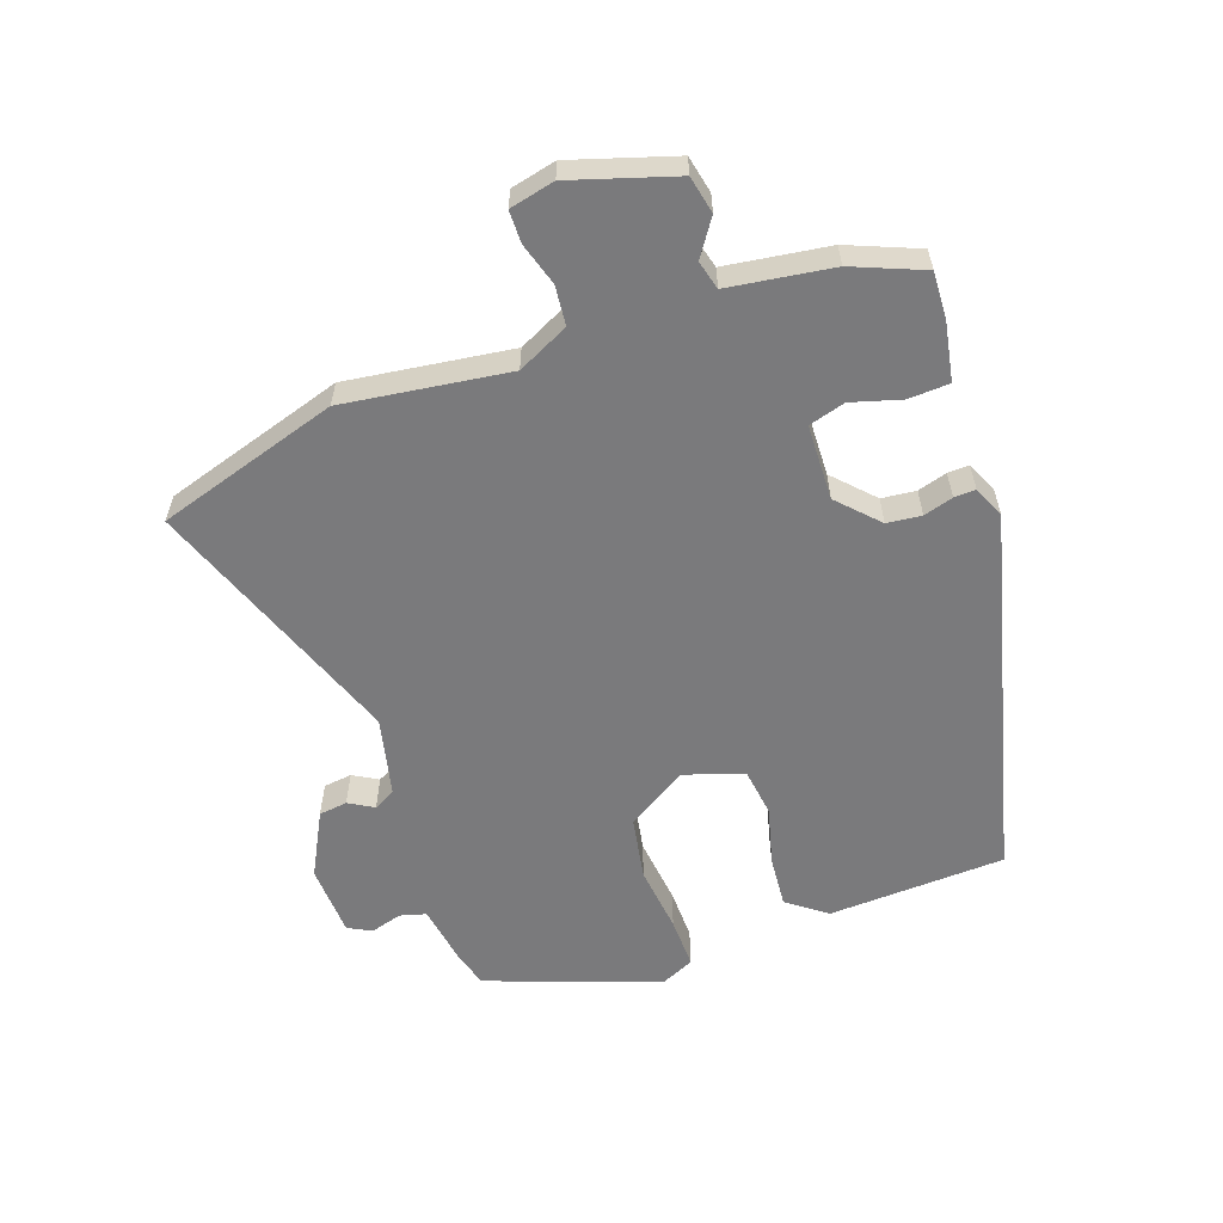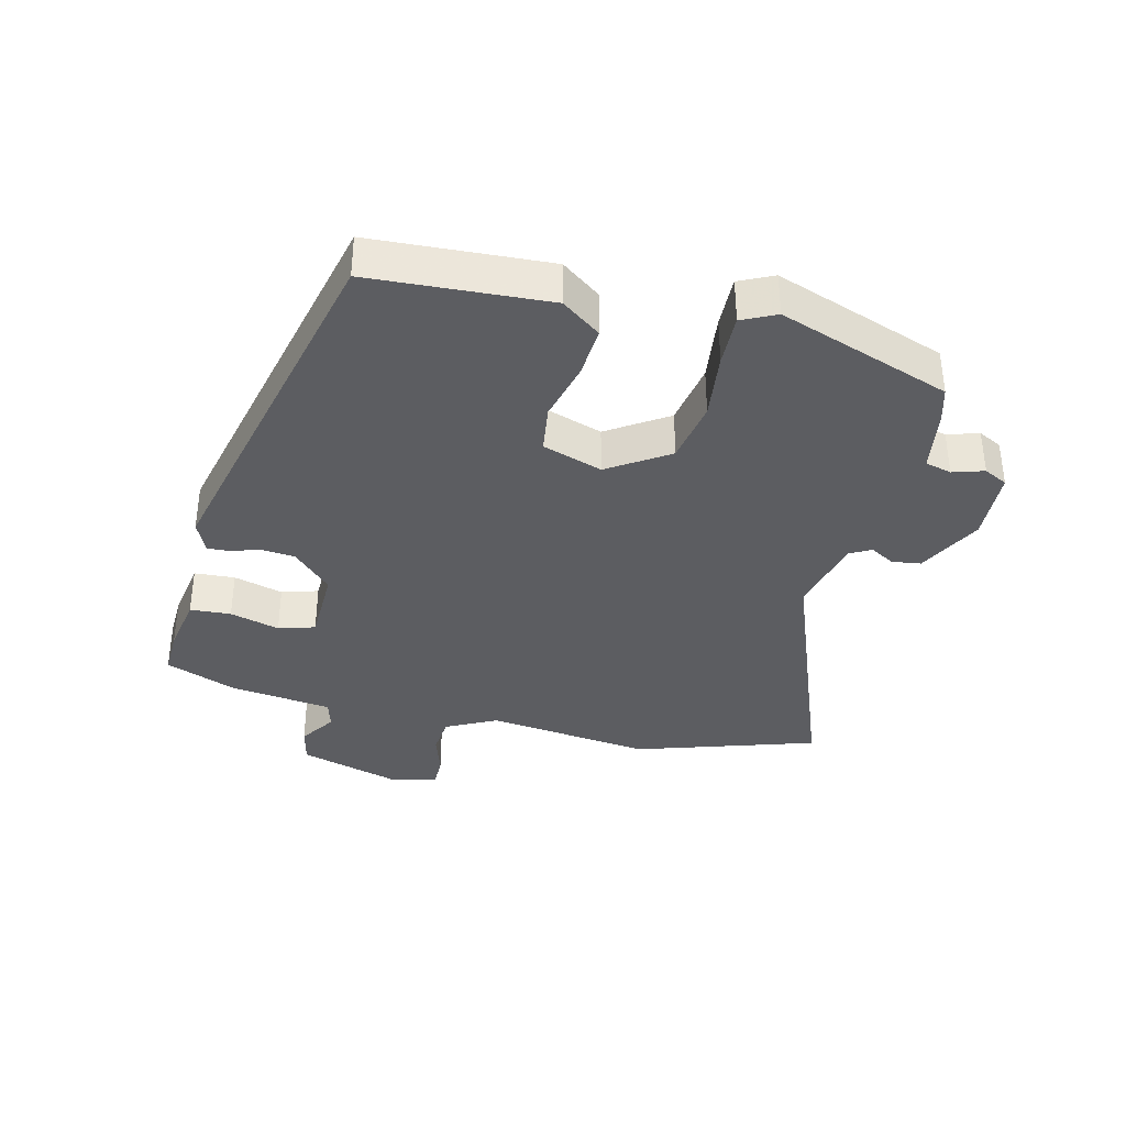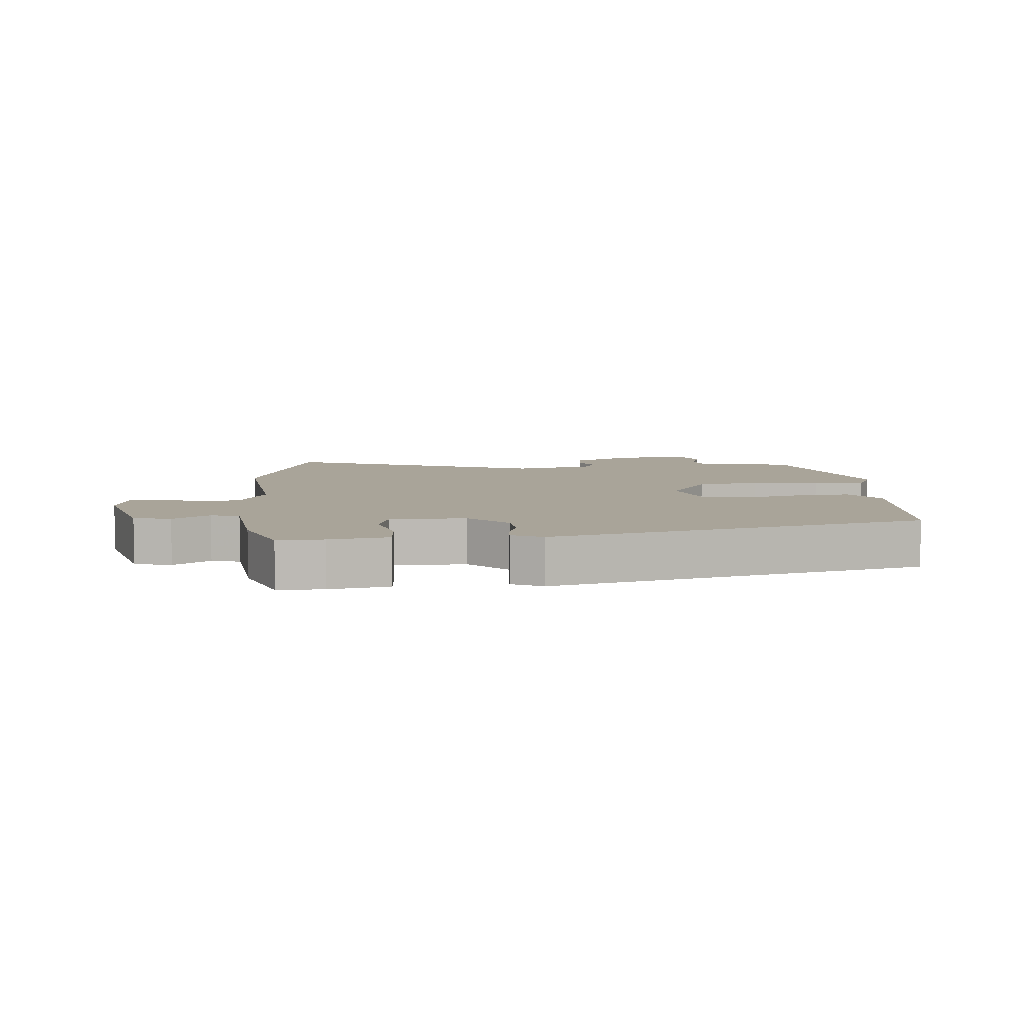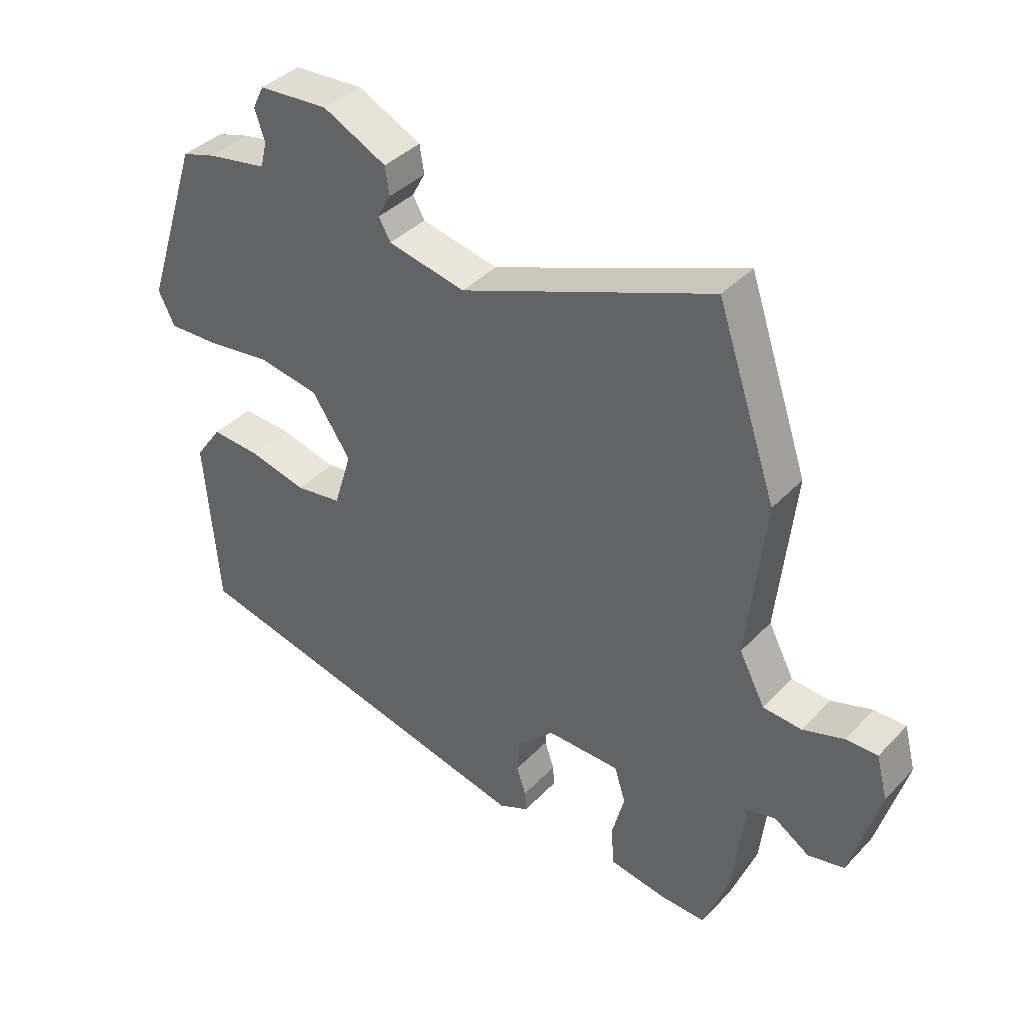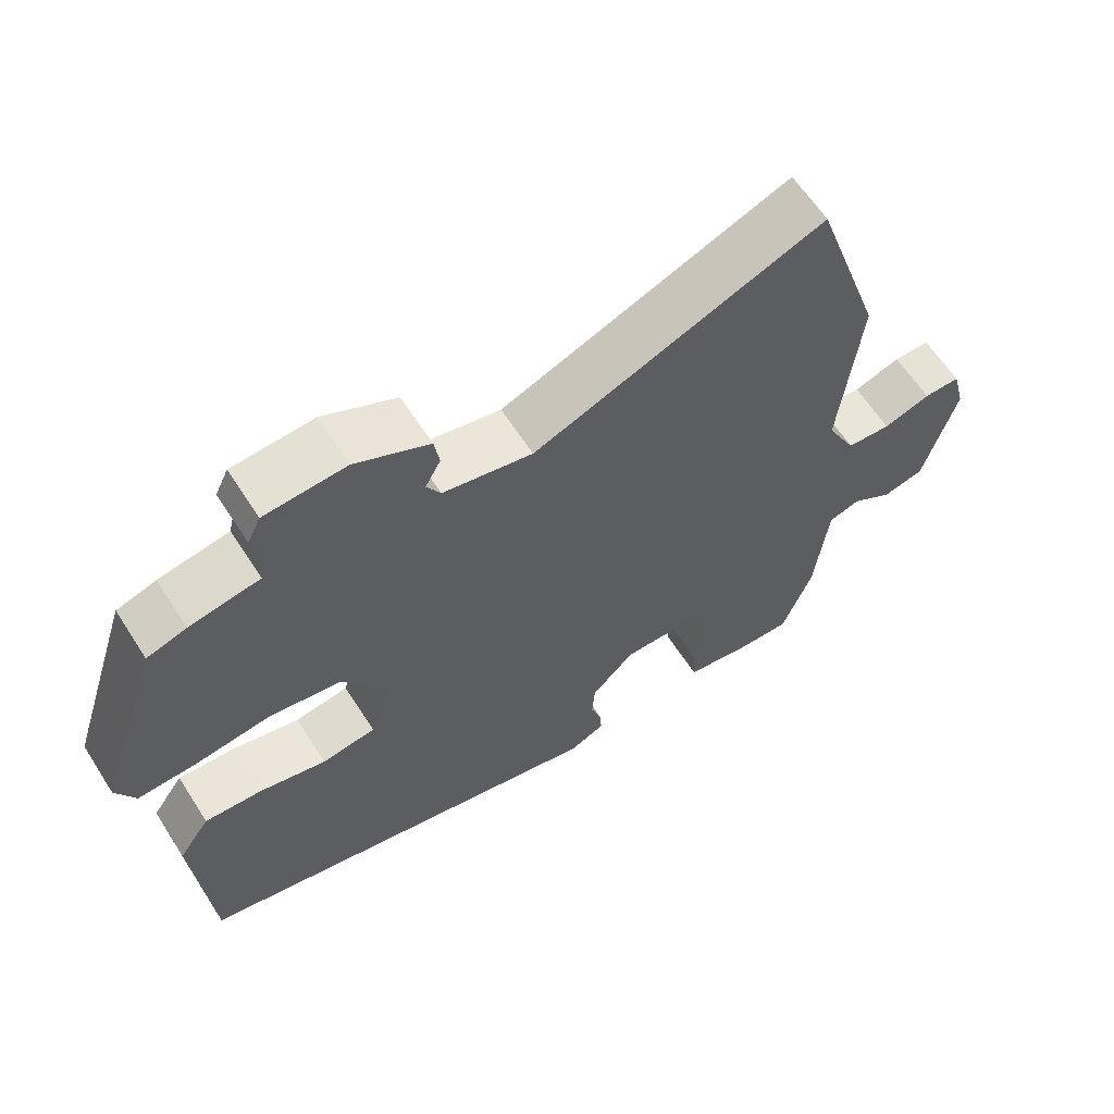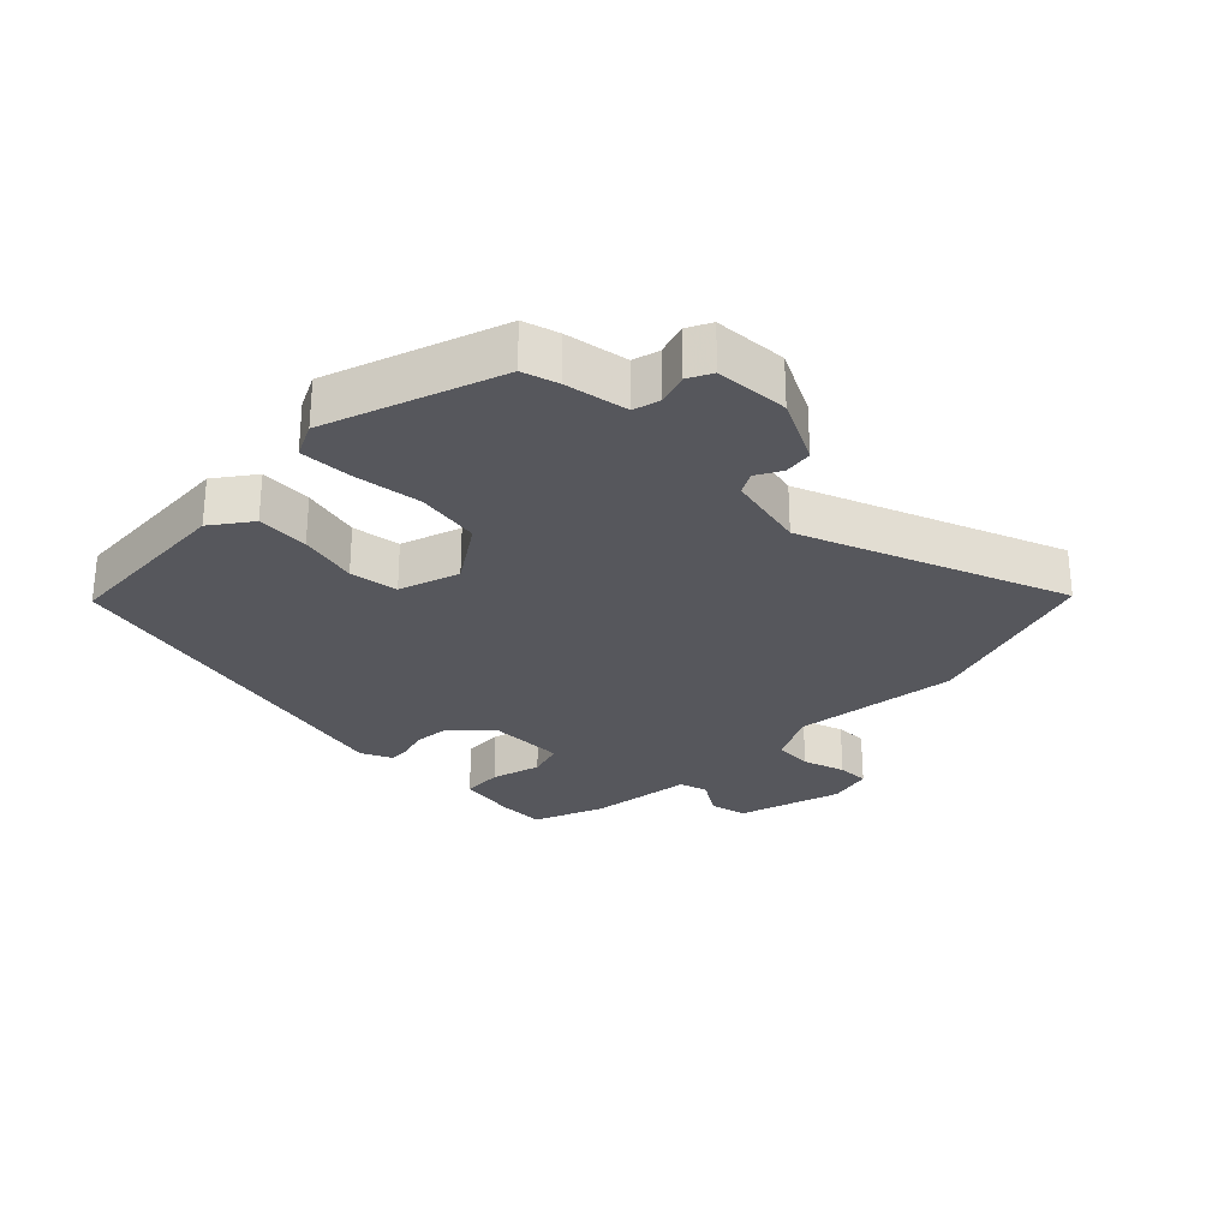
<metadata>
{"format":"obj","ext":"obj","renderer":"f3d","projection":"perspective","resolution":1024,"background":"white","views":[{"elev":-58.2,"azim":107.7,"up":"+Y"},{"elev":-36.4,"azim":-104.9,"up":"+Y"},{"elev":7.2,"azim":174.5,"up":"+Y"},{"elev":39.1,"azim":38.4,"up":"+Z"},{"elev":62.2,"azim":-32.7,"up":"+Z"},{"elev":-27.5,"azim":-45.7,"up":"+Y"}]}
</metadata>
<code>
v 0.456 0.07 0.629
v 0.551 0.07 0.351
v 0.524 0.07 0.096
v 0.565 0.07 0.018
v 0.626 0.07 0.014
v 0.691 0.07 0.036
v 0.741 0.07 0.037
v 0.759 0.07 -0.032
v 0.714 0.07 -0.193
v 0.657 0.07 -0.207
v 0.6 0.07 -0.171
v 0.556 0.07 -0.184
v 0.538 0.07 -0.344
v 0.497 0.07 -0.454
v 0.426 0.07 -0.453
v 0.334 0.07 -0.439
v 0.329 0.07 -0.376
v 0.349 0.07 -0.299
v 0.331 0.07 -0.243
v 0.214 0.07 -0.243
v 0.155 0.07 -0.303
v 0.151 0.07 -0.356
v 0.166 0.07 -0.401
v 0.168 0.07 -0.434
v 0.12 0.07 -0.457
v -0.459 0.07 -0.331
v -0.48 0.07 -0.057
v -0.437 0.07 0.004
v -0.357 0.07 0
v -0.266 0.07 -0.021
v -0.192 0.07 -0.009
v -0.163 0.07 0.084
v -0.225 0.07 0.175
v -0.323 0.07 0.19
v -0.427 0.07 0.175
v -0.507 0.07 0.171
v -0.533 0.07 0.223
v -0.445 0.07 0.49
v -0.391 0.07 0.507
v -0.295 0.07 0.525
v -0.285 0.07 0.566
v -0.301 0.07 0.614
v -0.283 0.07 0.651
v -0.171 0.07 0.659
v -0.07 0.07 0.61
v -0.063 0.07 0.566
v -0.084 0.07 0.527
v -0.065 0.07 0.494
v 0.058 0.07 0.469
v 0.456 0 0.629
v 0.551 0 0.351
v 0.524 0 0.096
v 0.565 0 0.018
v 0.626 0 0.014
v 0.691 0 0.036
v 0.741 0 0.037
v 0.759 0 -0.032
v 0.714 0 -0.193
v 0.657 0 -0.207
v 0.6 0 -0.171
v 0.556 0 -0.184
v 0.538 0 -0.344
v 0.497 0 -0.454
v 0.426 0 -0.453
v 0.334 0 -0.439
v 0.329 0 -0.376
v 0.349 0 -0.299
v 0.331 0 -0.243
v 0.214 0 -0.243
v 0.155 0 -0.303
v 0.151 0 -0.356
v 0.166 0 -0.401
v 0.168 0 -0.434
v 0.12 0 -0.457
v -0.459 0 -0.331
v -0.48 0 -0.057
v -0.437 0 0.004
v -0.357 0 0
v -0.266 0 -0.021
v -0.192 0 -0.009
v -0.163 0 0.084
v -0.225 0 0.175
v -0.323 0 0.19
v -0.427 0 0.175
v -0.507 0 0.171
v -0.533 0 0.223
v -0.445 0 0.49
v -0.391 0 0.507
v -0.295 0 0.525
v -0.285 0 0.566
v -0.301 0 0.614
v -0.283 0 0.651
v -0.171 0 0.659
v -0.07 0 0.61
v -0.063 0 0.566
v -0.084 0 0.527
v -0.065 0 0.494
v 0.058 0 0.469
f 45 46 47
f 44 45 47
f 43 44 47
f 42 43 47
f 41 42 47
f 40 41 47 48
f 40 48 49
f 39 40 49
f 38 39 49
f 37 38 49
f 36 37 49
f 35 36 49
f 34 35 49
f 28 29 30
f 27 28 30
f 26 27 30
f 25 26 30
f 24 25 30
f 23 24 30
f 22 23 30
f 21 22 30 31
f 20 21 31 32
f 16 17 18
f 15 16 18
f 14 15 18
f 13 14 18
f 12 13 18
f 12 18 19
f 20 32 33
f 19 20 33
f 12 19 33
f 11 12 33
f 9 10 11
f 8 9 11
f 7 8 11
f 6 7 11
f 5 6 11
f 1 2 3
f 49 1 3
f 34 49 3
f 33 34 3
f 4 5 11
f 3 4 11 33
f 96 95 94
f 96 94 93
f 96 93 92
f 96 92 91
f 96 91 90
f 97 96 90 89
f 98 97 89
f 98 89 88
f 98 88 87
f 98 87 86
f 98 86 85
f 98 85 84
f 98 84 83
f 79 78 77
f 79 77 76
f 79 76 75
f 79 75 74
f 79 74 73
f 79 73 72
f 79 72 71
f 80 79 71 70
f 81 80 70 69
f 67 66 65
f 67 65 64
f 67 64 63
f 67 63 62
f 67 62 61
f 68 67 61
f 82 81 69
f 82 69 68
f 82 68 61
f 82 61 60
f 60 59 58
f 60 58 57
f 60 57 56
f 60 56 55
f 60 55 54
f 52 51 50
f 52 50 98
f 52 98 83
f 52 83 82
f 60 54 53
f 82 60 53 52
f 1 50 51 2
f 2 51 52 3
f 3 52 53 4
f 4 53 54 5
f 5 54 55 6
f 6 55 56 7
f 7 56 57 8
f 8 57 58 9
f 9 58 59 10
f 10 59 60 11
f 11 60 61 12
f 12 61 62 13
f 13 62 63 14
f 14 63 64 15
f 15 64 65 16
f 16 65 66 17
f 17 66 67 18
f 18 67 68 19
f 19 68 69 20
f 20 69 70 21
f 21 70 71 22
f 22 71 72 23
f 23 72 73 24
f 24 73 74 25
f 25 74 75 26
f 26 75 76 27
f 27 76 77 28
f 28 77 78 29
f 29 78 79 30
f 30 79 80 31
f 31 80 81 32
f 32 81 82 33
f 33 82 83 34
f 34 83 84 35
f 35 84 85 36
f 36 85 86 37
f 37 86 87 38
f 38 87 88 39
f 39 88 89 40
f 40 89 90 41
f 41 90 91 42
f 42 91 92 43
f 43 92 93 44
f 44 93 94 45
f 45 94 95 46
f 46 95 96 47
f 47 96 97 48
f 48 97 98 49
f 49 98 50 1

</code>
